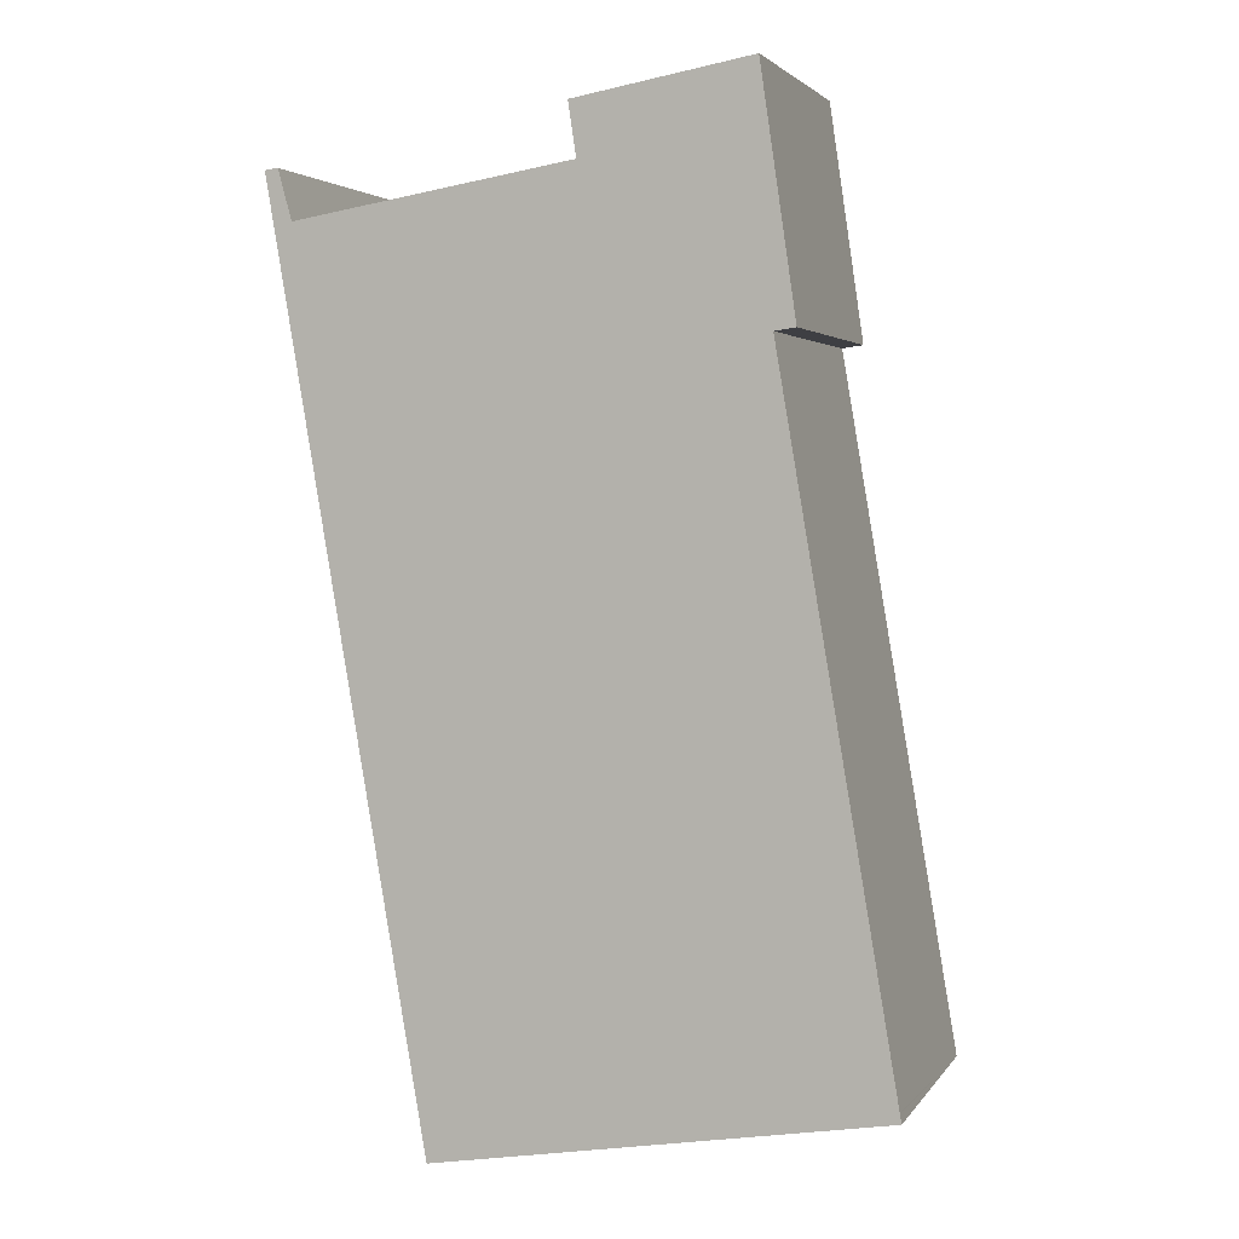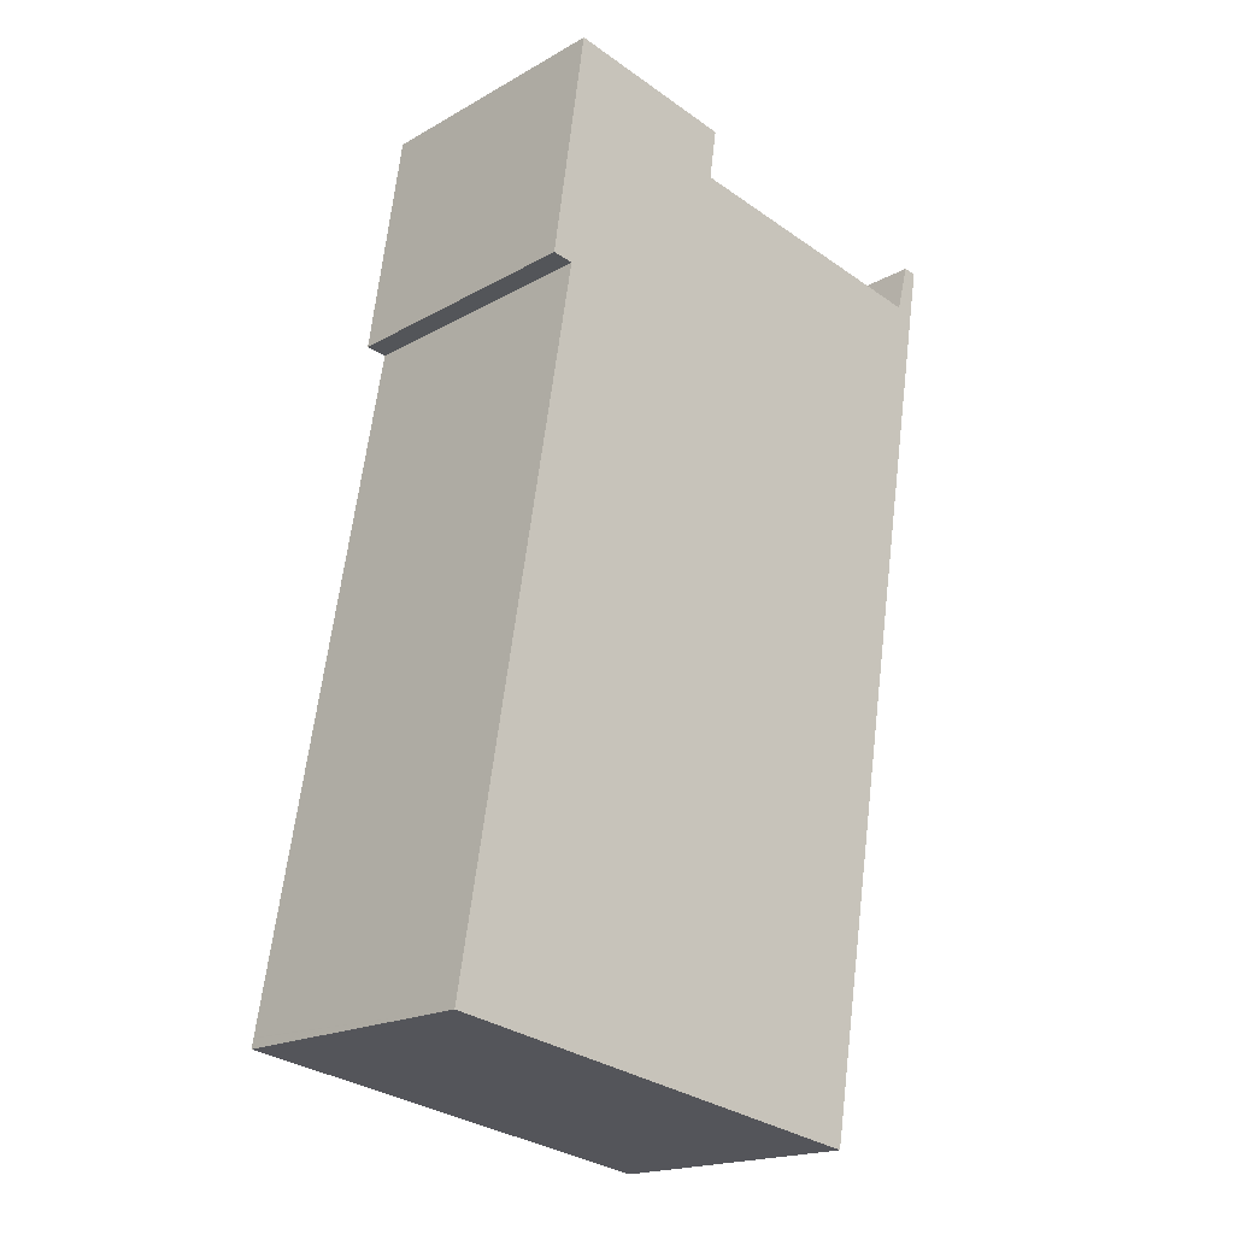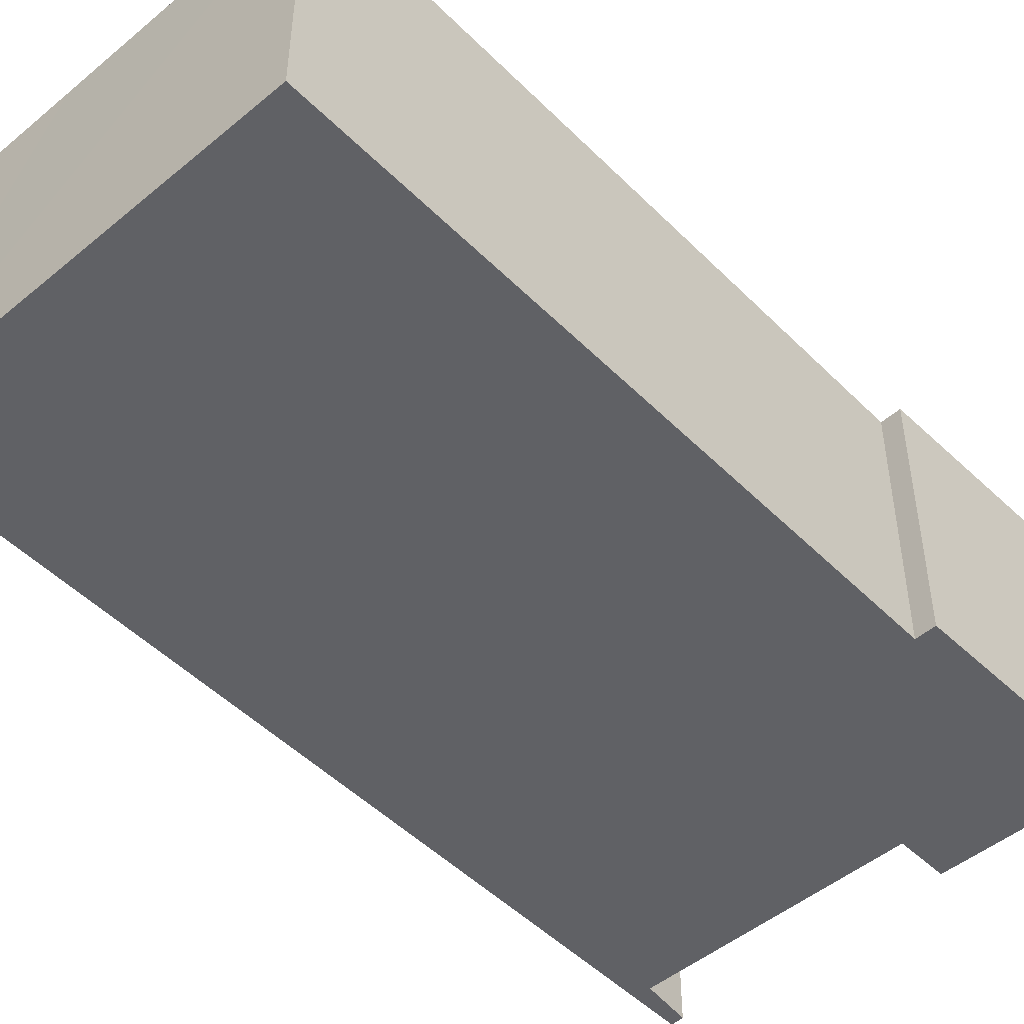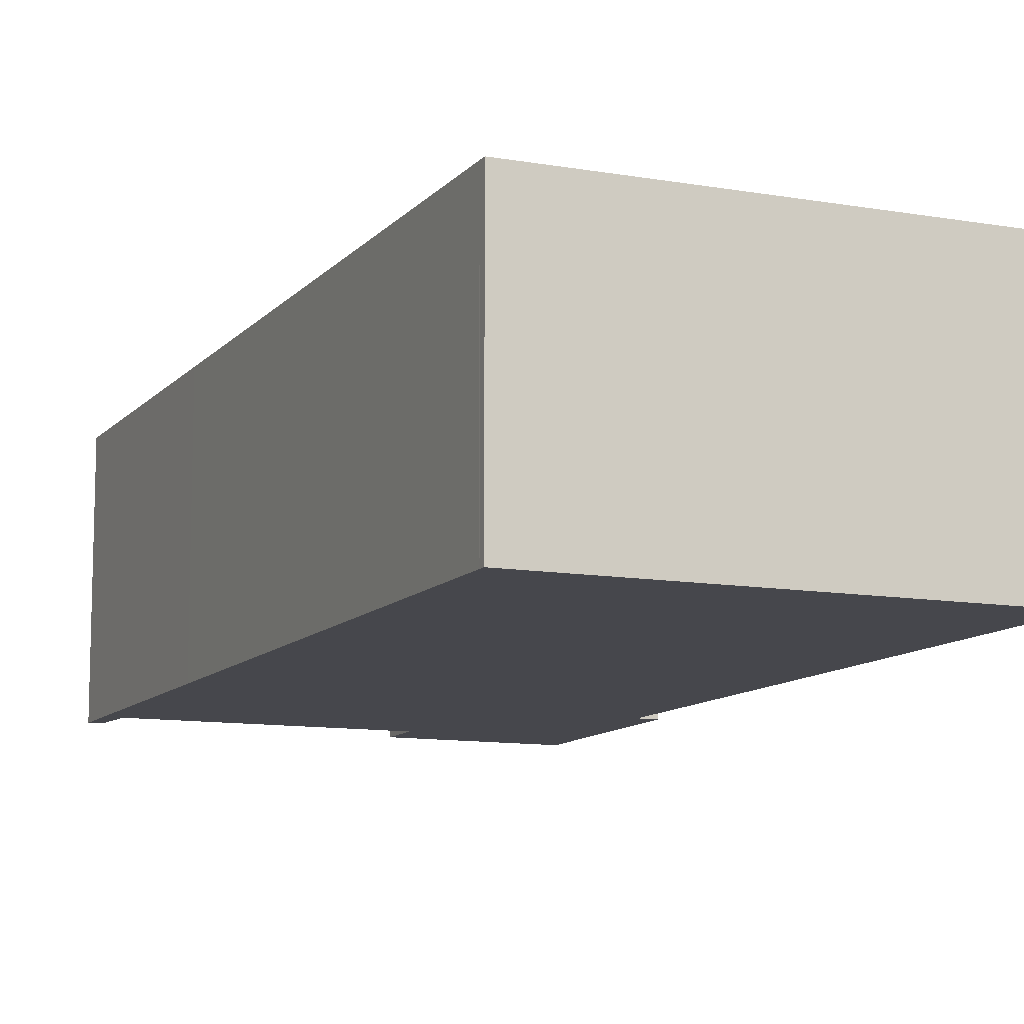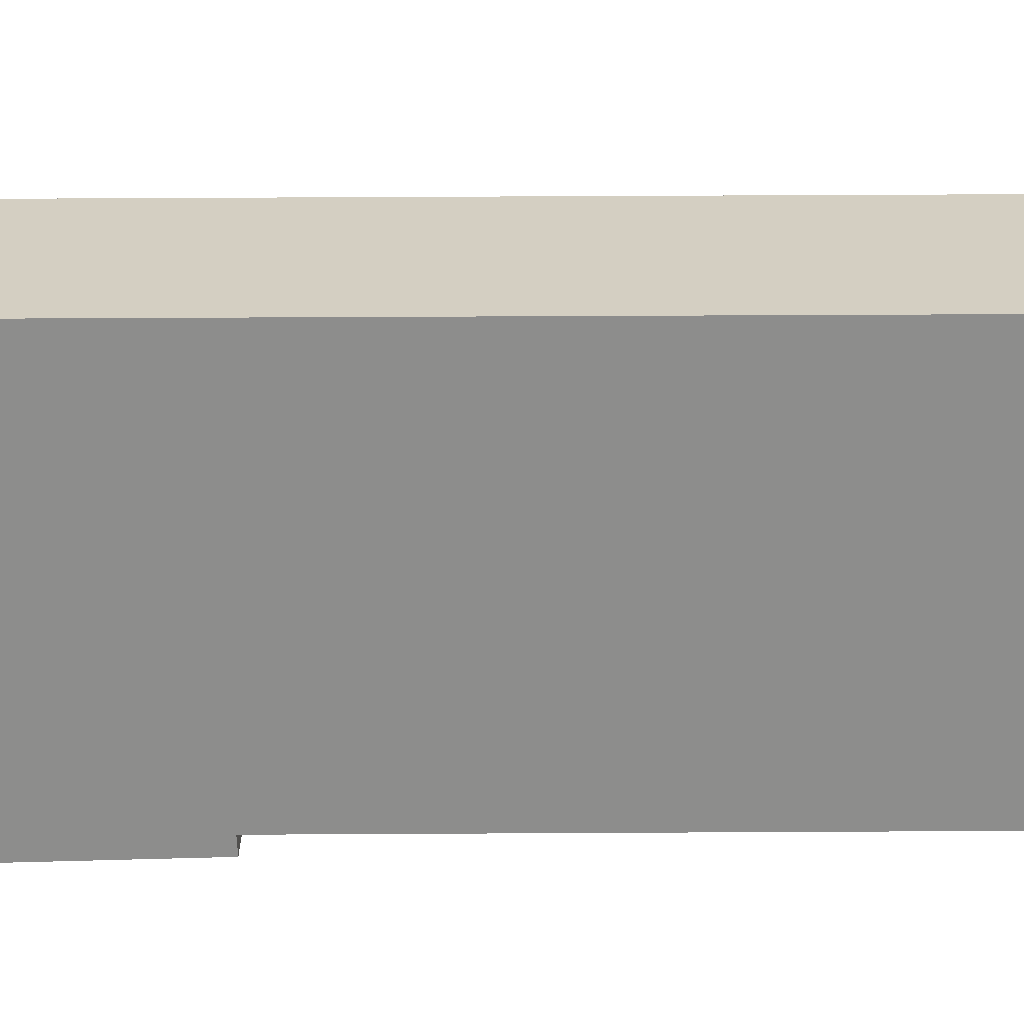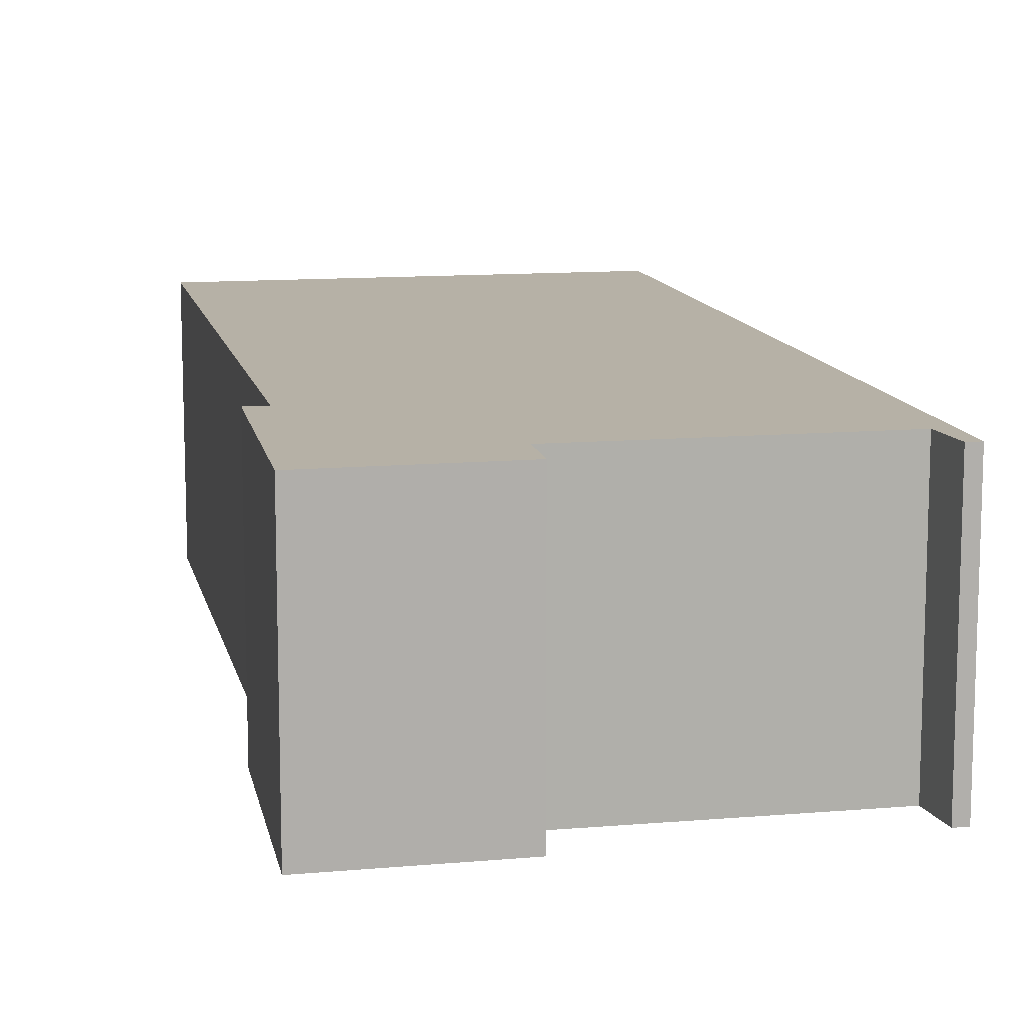
<metadata>
{"format":"obj","ext":"obj","renderer":"f3d","projection":"perspective","resolution":1024,"background":"white","views":[{"elev":3.0,"azim":-162.1,"up":"+Z"},{"elev":-19.0,"azim":-43.3,"up":"+Z"},{"elev":-49.0,"azim":-128.0,"up":"+Y"},{"elev":-10.9,"azim":165.9,"up":"+Y"},{"elev":-64.5,"azim":100.0,"up":"+Y"},{"elev":12.1,"azim":-2.2,"up":"+Y"}]}
</metadata>
<code>
v  1.901 3.946 13.49
v  1.704 3.946 10.01
v  1.399 3.946 10.05
v  0.023 3.946 0.135
v  3.846 3.946 -0.624
v  0 3.946 2.416e-16
v  0.025 3.946 0.148
v  6.472 3.946 -1.051
v  4.331 3.946 12.27
v  4.447 3.946 13.04
v  6.49 3.946 -0.945
v  6.493 3.946 -0.931
v  8.007 3.946 7.898
v  8.371 3.946 11.6
v  8.762 3.946 12.3
v  8.744 3.946 12.3
v  8.568 3.946 12.33
v  1.399 -6.153e-16 10.05
v  1.901 -8.259e-16 13.49
v  8.371 -7.105e-16 11.6
v  8.568 -7.548e-16 12.33
v  0 0 0
v  0.023 -8.266e-18 0.135
v  1.704 -6.127e-16 10.01
v  0.025 -9.062e-18 0.148
v  4.447 -7.985e-16 13.04
v  4.331 -7.515e-16 12.27
v  8.762 -7.533e-16 12.3
v  8.744 -7.535e-16 12.3
v  8.007 -4.836e-16 7.898
v  6.493 5.701e-17 -0.931
v  6.49 5.786e-17 -0.945
v  6.472 6.436e-17 -1.051
v  3.846 3.821e-17 -0.624
g defaultobject
f 1 2 3
f 4 5 6
f 5 4 7
f 5 7 2
f 5 2 8
f 8 2 1
f 8 1 9
f 9 1 10
f 8 9 11
f 11 9 12
f 9 13 12
f 13 9 14
f 13 14 15
f 15 14 16
f 16 14 17
f 18 1 3
f 1 18 19
f 20 17 14
f 17 20 21
f 22 4 6
f 4 22 7
f 7 22 2
f 2 22 23
f 2 23 24
f 24 23 25
f 19 10 1
f 10 19 26
f 27 14 9
f 14 27 20
f 21 16 17
f 16 21 15
f 15 21 28
f 28 21 29
f 26 9 10
f 9 26 27
f 28 13 15
f 13 28 30
f 13 30 12
f 12 30 31
f 31 11 12
f 11 31 32
f 32 8 11
f 8 32 33
f 33 5 8
f 5 33 6
f 6 33 34
f 6 34 22
f 24 3 2
f 3 24 18
f 32 34 33
f 34 32 22
f 22 32 23
f 23 32 31
f 23 31 30
f 23 30 25
f 25 30 24
f 24 30 20
f 20 30 28
f 20 28 29
f 20 29 21
f 24 19 18
f 19 24 27
f 27 24 20
f 19 27 26

</code>
